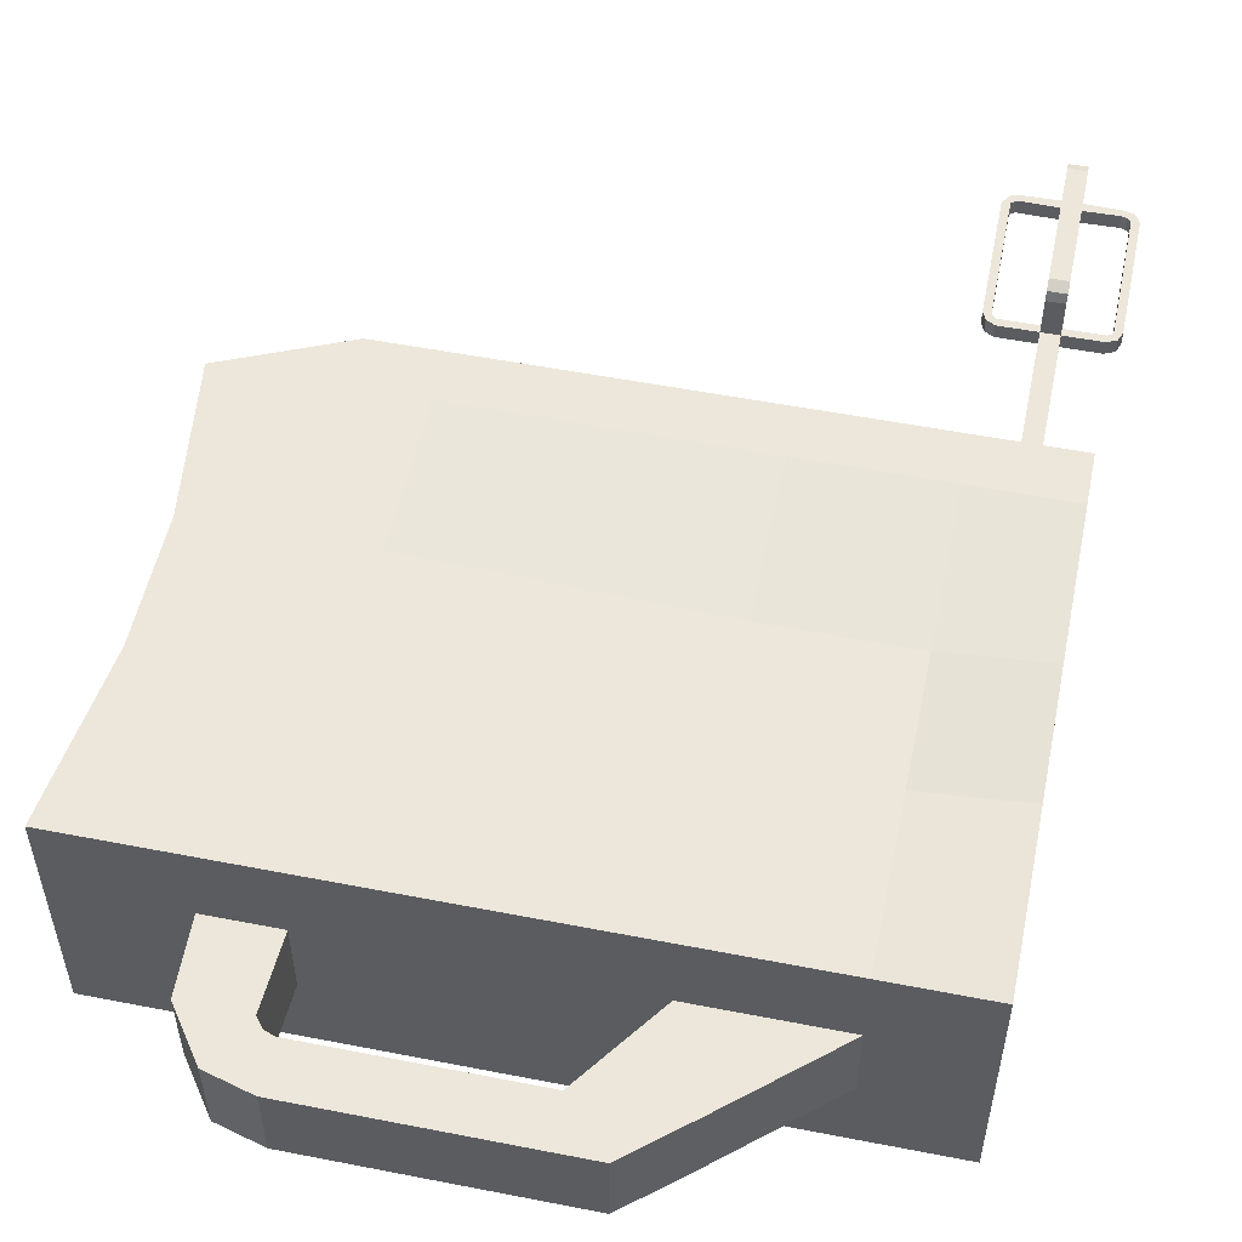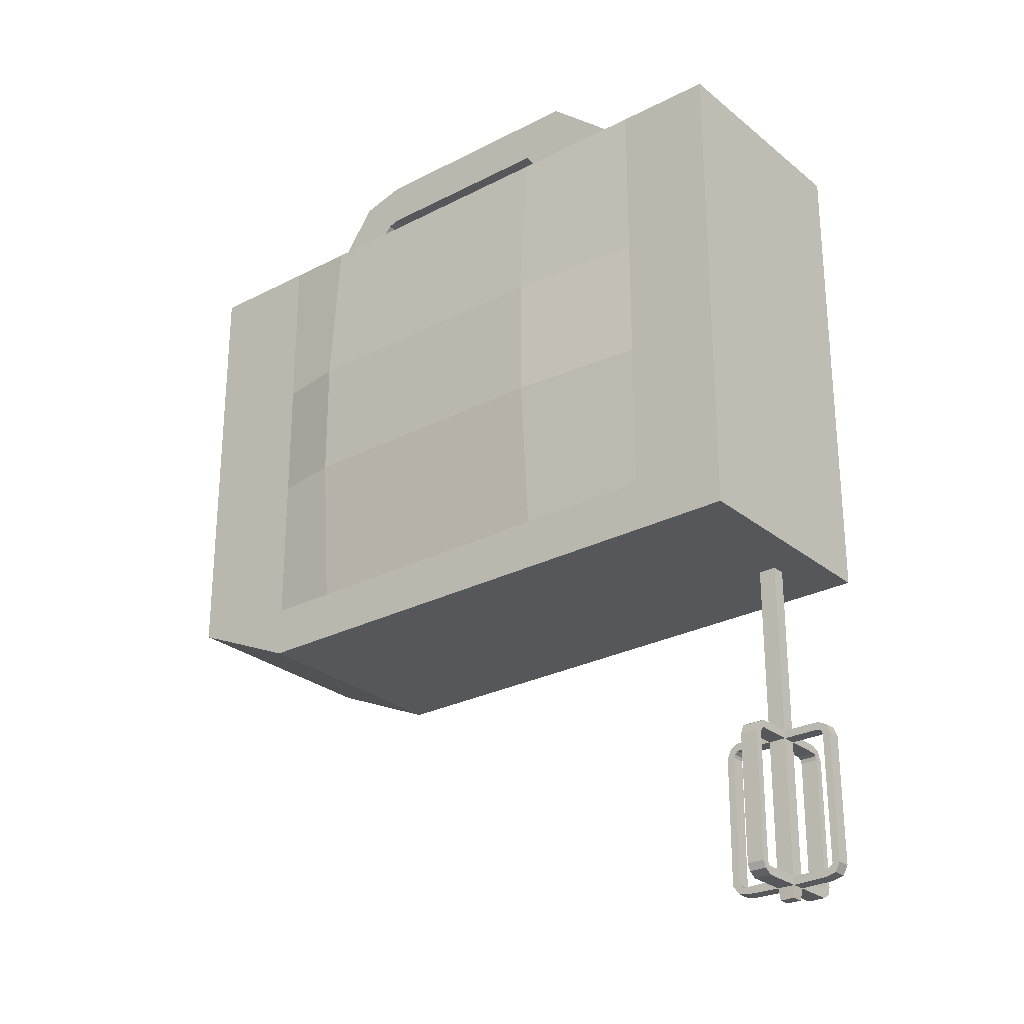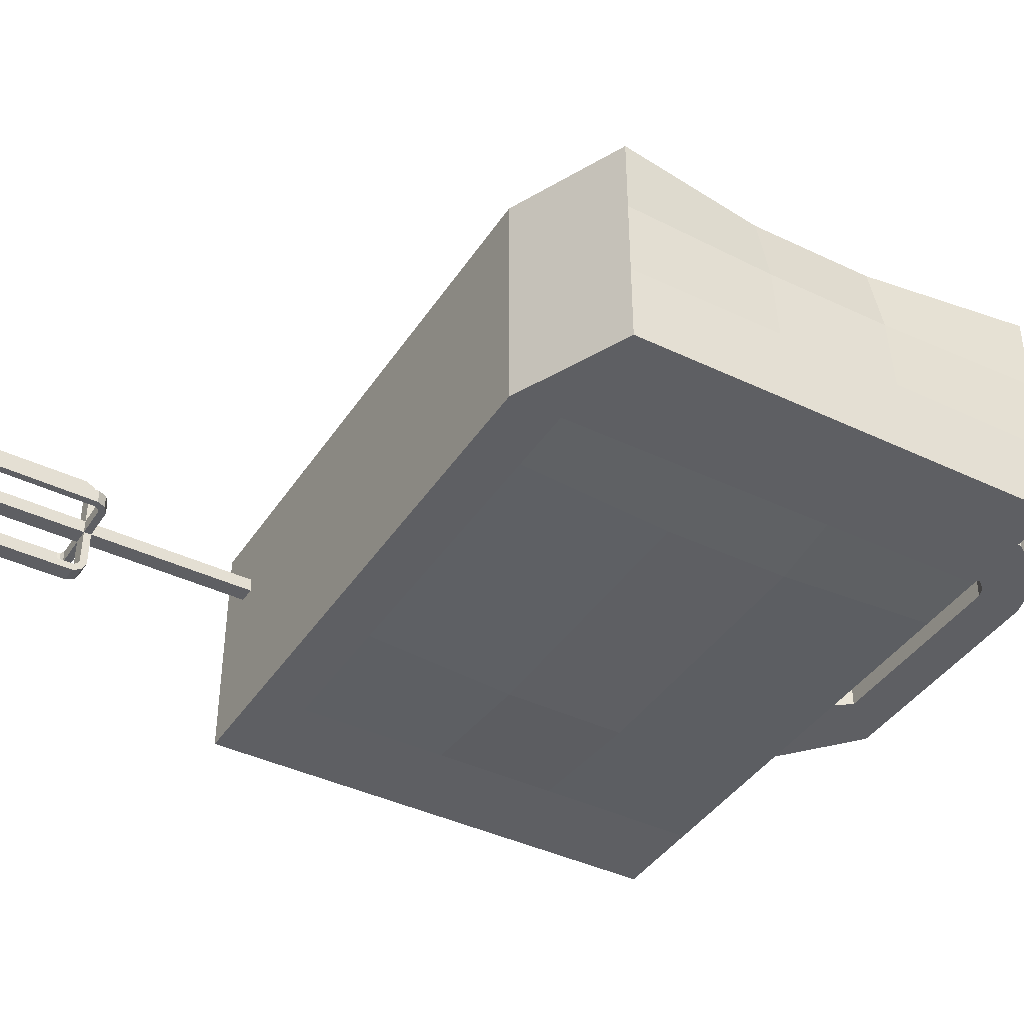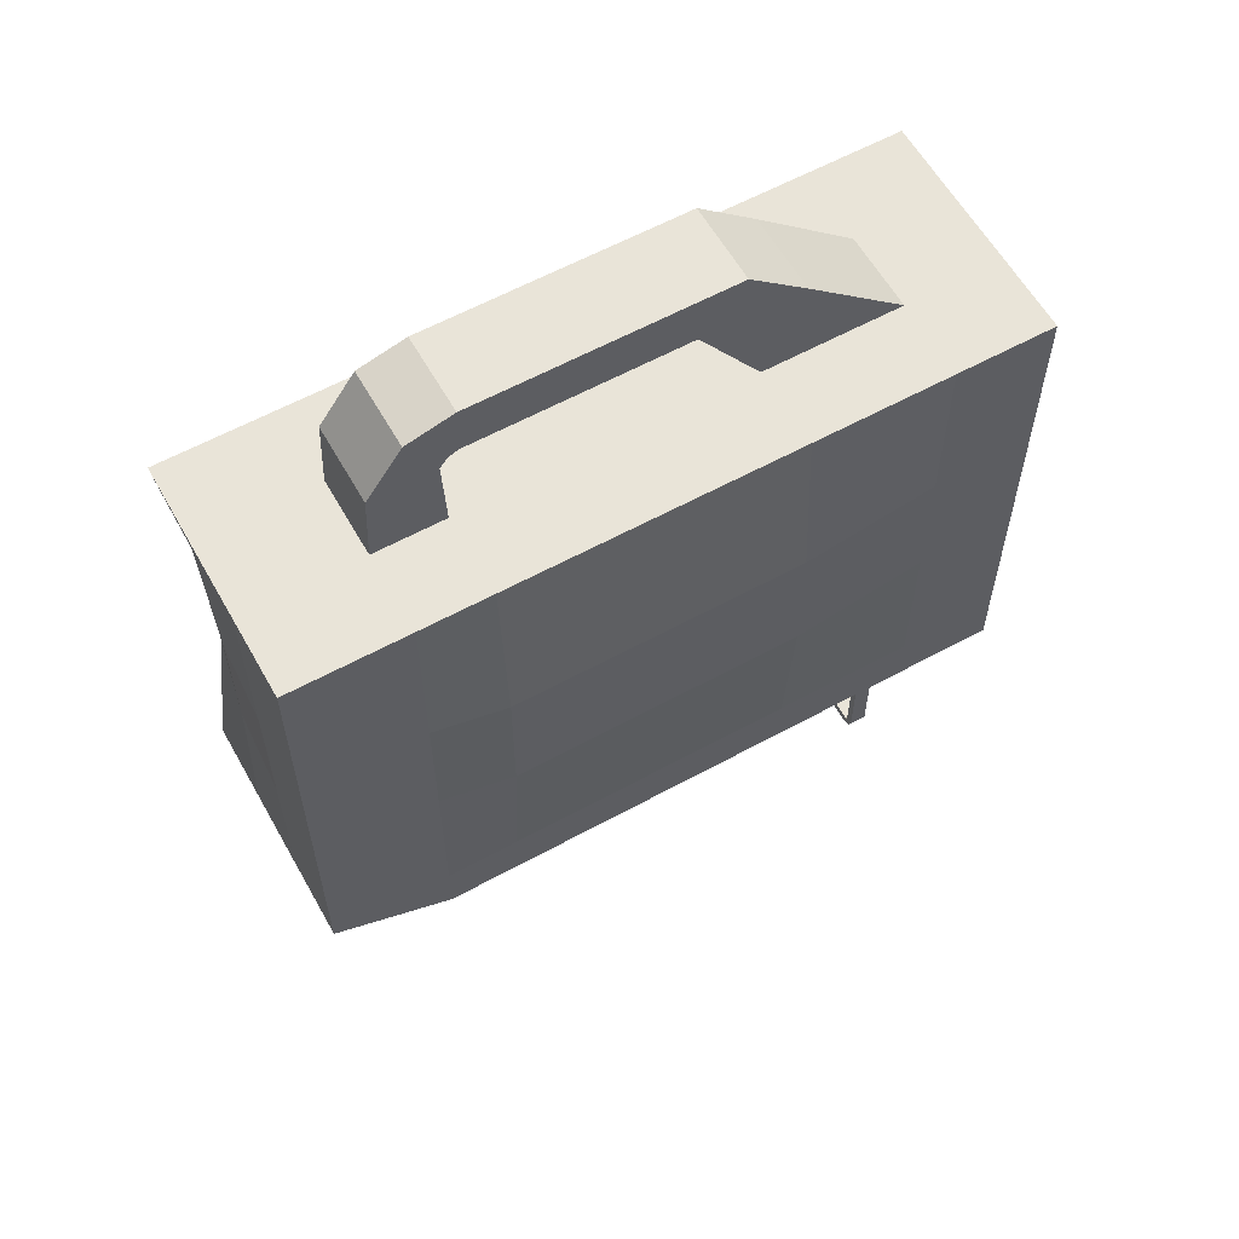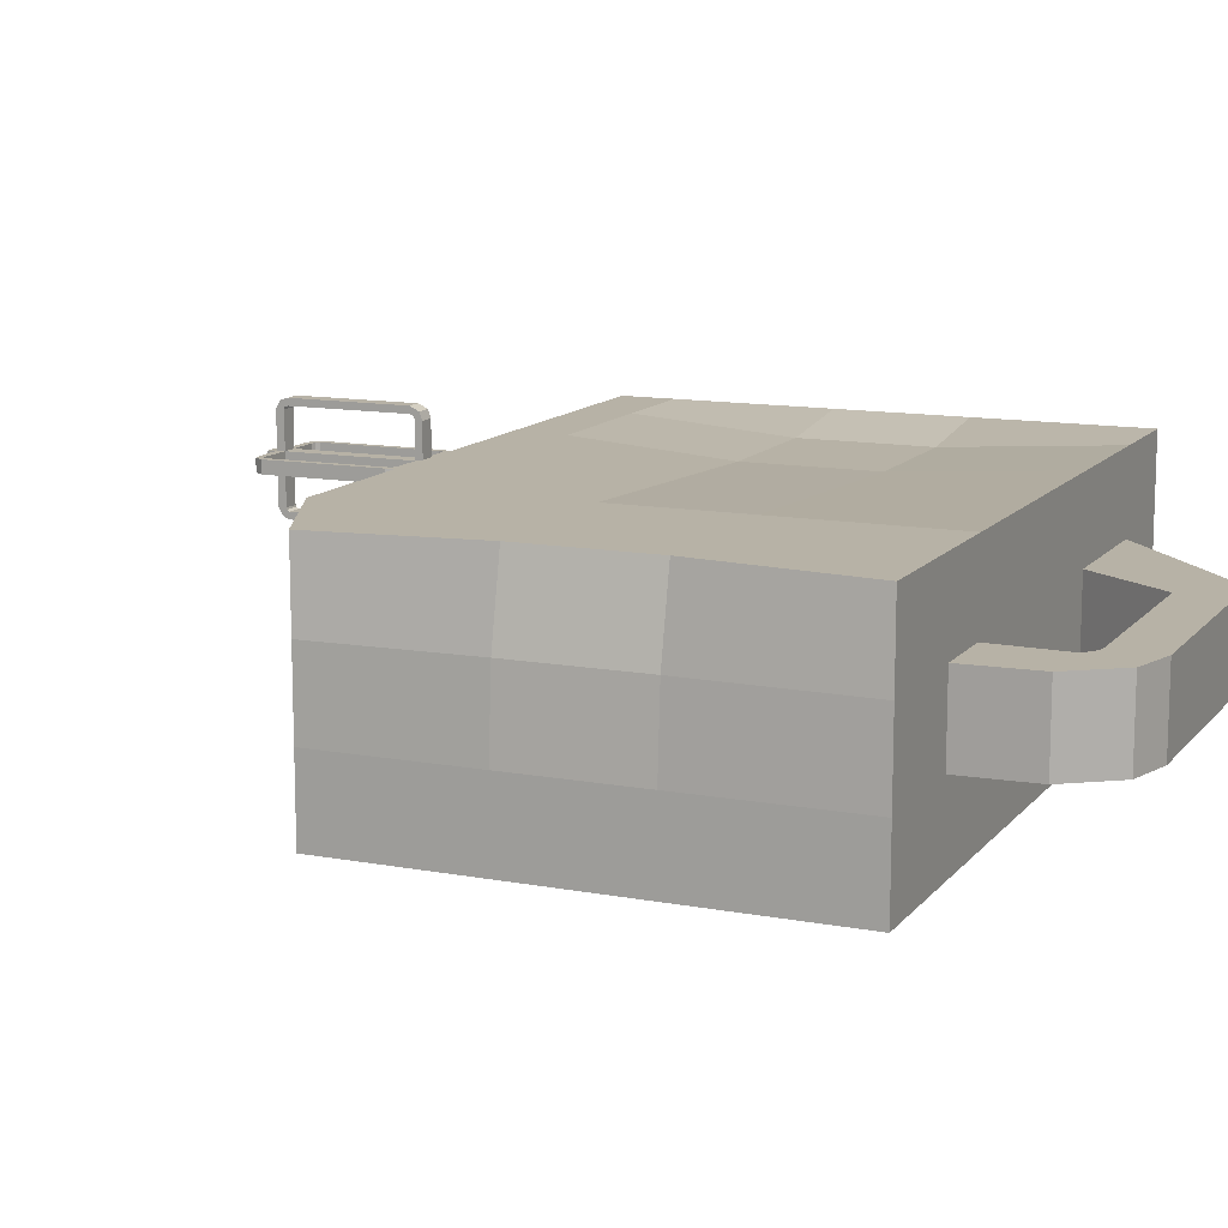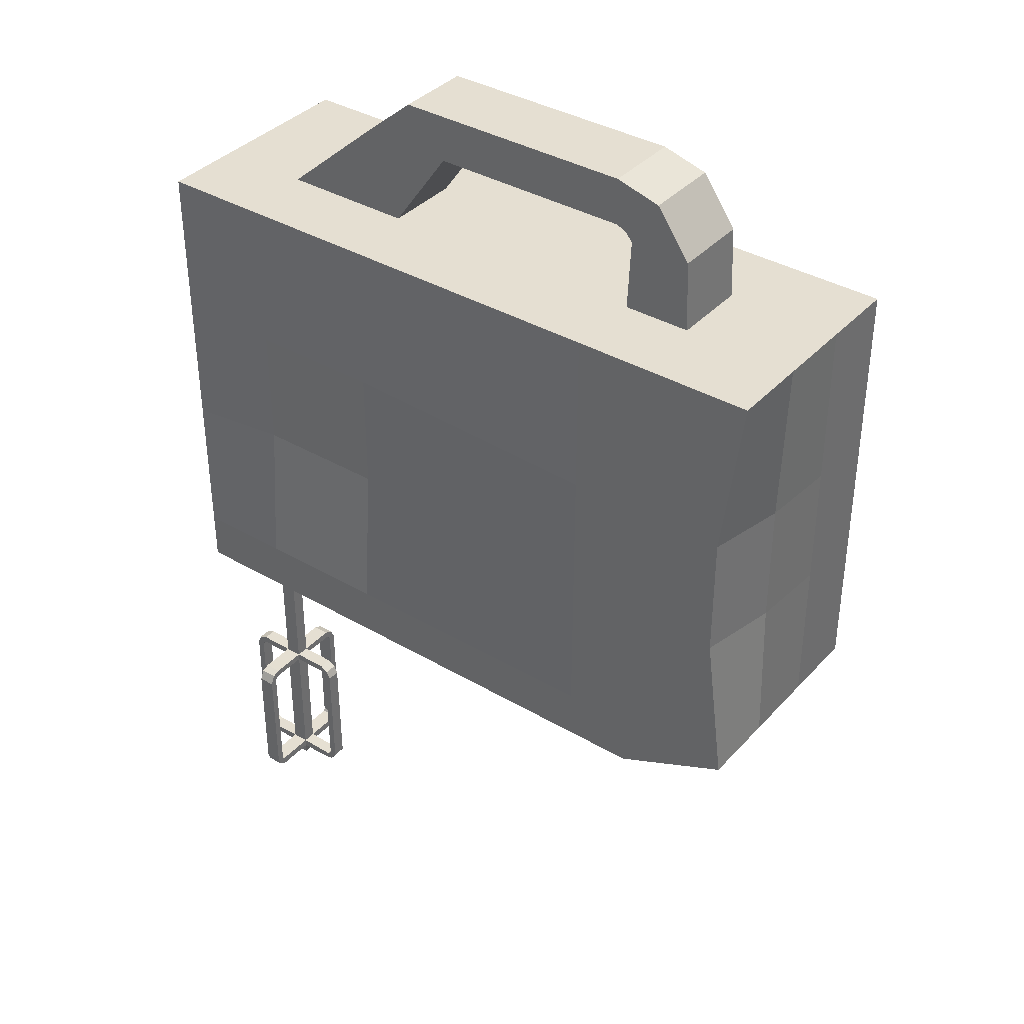
<metadata>
{"format":"obj","ext":"obj","renderer":"f3d","projection":"perspective","resolution":1024,"background":"white","views":[{"elev":53.2,"azim":-168.2,"up":"+Z"},{"elev":-27.1,"azim":-141.2,"up":"+Y"},{"elev":-40.8,"azim":59.7,"up":"+Z"},{"elev":60.0,"azim":150.7,"up":"+Y"},{"elev":12.3,"azim":113.7,"up":"+Z"},{"elev":37.5,"azim":36.9,"up":"+Y"}]}
</metadata>
<code>
g default
v -0.7053 0.8431 0.237
v -0.2351 0.8431 0.237
v 0.333 0.8431 0.237
v -0.7053 0.9468 0.237
v -0.2351 0.9468 0.237
v 0.333 0.9468 0.237
v 0.7053 0.9468 0.237
v -0.7053 1.51 0.237
v -0.2351 1.51 0.2124
v 0.333 1.51 0.237
v 0.6636 1.51 0.237
v -0.7053 1.843 0.237
v -0.2351 1.843 0.237
v 0.333 1.843 0.237
v 0.7053 1.843 0.237
v -0.7053 1.843 0.07901
v -0.2351 1.843 0.07901
v 0.333 1.843 0.07901
v 0.7053 1.843 0.07901
v -0.7053 1.843 -0.07901
v -0.2351 1.843 -0.07901
v 0.333 1.843 -0.07901
v 0.7053 1.843 -0.07901
v -0.7053 1.843 -0.237
v -0.2351 1.843 -0.237
v 0.333 1.843 -0.237
v 0.7053 1.843 -0.237
v -0.7053 1.51 -0.237
v -0.2351 1.51 -0.2597
v 0.333 1.51 -0.2597
v 0.7053 1.51 -0.237
v -0.7053 0.9468 -0.237
v -0.2351 0.9468 -0.237
v 0.333 0.9468 -0.237
v 0.7053 0.9468 -0.237
v -0.7053 0.8431 -0.237
v -0.2351 0.8431 -0.237
v 0.333 0.8431 -0.237
v -0.7053 0.8431 0.01493
v -0.2351 0.8431 -0.07901
v 0.333 0.8431 -0.07901
v -0.7053 0.8431 0.1729
v -0.2351 0.8431 0.07901
v 0.333 0.8431 0.07901
v 0.7053 0.9468 -0.07901
v 0.7053 0.9468 0.07901
v 0.7053 1.51 -0.07901
v 0.6958 1.51 0.07901
v -0.7053 0.9468 -0.07901
v -0.7053 0.9468 0.07901
v -0.7053 1.51 -0.07901
v -0.7053 1.51 0.07901
v 0.4719 0.8431 0.237
v 0.4719 0.8431 0.07901
v 0.4719 0.8431 -0.07901
v 0.4719 0.8431 -0.237
v 0.4719 0.9468 -0.237
v 0.4719 1.51 -0.237
v 0.4719 1.843 -0.237
v 0.4719 1.843 -0.07901
v 0.4719 1.843 0.07901
v 0.4719 1.843 0.237
v 0.4719 1.51 0.237
v 0.4719 0.9468 0.237
v -0.5095 0.8431 0.237
v -0.5095 0.8431 0.1729
v -0.5095 0.8431 0.01493
v -0.5095 0.8431 -0.237
v -0.5095 0.9468 -0.237
v -0.5095 1.51 -0.237
v -0.5095 1.843 -0.237
v -0.5095 1.843 -0.07901
v -0.5095 1.843 0.07901
v -0.5095 1.843 0.237
v -0.5095 1.51 0.2124
v -0.5095 0.9468 0.237
v -0.199 2.111 -0.07901
v -0.199 2.111 0.07901
v -0.04438 2.111 0.07901
v -0.04438 2.111 -0.07901
v -0.3126 2.015 -0.07901
v -0.3126 2.015 0.07901
v -0.1129 2.015 0.07901
v -0.1129 2.015 -0.07901
v 0.3031 2.015 0.07901
v 0.3031 2.015 -0.07901
v 0.3026 2.111 -0.07901
v 0.3026 2.111 0.07901
v 0.3235 2.007 0.07901
v 0.3235 2.007 -0.07901
v 0.3949 2.086 -0.07901
v 0.3949 2.086 0.07901
v 0.3393 1.988 0.07901
v 0.3393 1.988 -0.07901
v 0.4653 1.988 -0.07901
v 0.4653 1.988 0.07901
v -0.6251 0.8431 0.07963
v -0.5897 0.8431 0.07963
v -0.5897 0.8431 0.1082
v -0.6251 0.8431 0.1082
v -0.6251 0.1754 0.07963
v -0.5897 0.1754 0.07963
v -0.5897 0.1754 0.1082
v -0.6251 0.1754 0.1082
v -0.6251 0.4877 0.07963
v -0.5897 0.4877 0.07963
v -0.5897 0.4877 0.1082
v -0.6251 0.4877 0.1082
v -0.6251 0.4722 0.07963
v -0.6251 0.4722 0.1082
v -0.5897 0.4722 0.1082
v -0.5897 0.4722 0.07963
v -0.6251 0.1929 0.07963
v -0.6251 0.1929 0.1082
v -0.5897 0.1929 0.1082
v -0.5897 0.1929 0.07963
v -0.6251 0.4877 0.003341
v -0.5897 0.4877 0.003341
v -0.5897 0.4722 0.003341
v -0.6251 0.4722 0.003341
v -0.5897 0.4877 0.1845
v -0.6251 0.4877 0.1845
v -0.6251 0.4722 0.1845
v -0.5897 0.4722 0.1845
v -0.5148 0.4877 0.07963
v -0.5148 0.4877 0.1082
v -0.5148 0.4722 0.1082
v -0.5148 0.4722 0.07963
v -0.7 0.4877 0.1082
v -0.7 0.4877 0.07963
v -0.7 0.4722 0.07963
v -0.7 0.4722 0.1082
v -0.6251 0.4877 0.003341
v -0.5897 0.4877 0.003341
v -0.5897 0.4722 0.003341
v -0.6251 0.4722 0.003341
v -0.5148 0.4877 0.07963
v -0.5148 0.4877 0.1082
v -0.5148 0.4722 0.1082
v -0.5148 0.4722 0.07963
v -0.5897 0.4814 0.2017
v -0.6251 0.4814 0.2017
v -0.6251 0.4683 0.1934
v -0.5897 0.4683 0.1934
v -0.7188 0.4793 0.1082
v -0.7188 0.4793 0.07963
v -0.7087 0.4674 0.07963
v -0.7087 0.4674 0.1082
v -0.726 0.4609 0.1082
v -0.726 0.4609 0.07963
v -0.7105 0.4608 0.07963
v -0.7105 0.4608 0.1082
v -0.4978 0.4778 0.07963
v -0.4978 0.4778 0.1082
v -0.5079 0.466 0.1082
v -0.5079 0.466 0.07963
v -0.4899 0.46 0.07963
v -0.4899 0.46 0.1082
v -0.5054 0.4599 0.1082
v -0.5054 0.4599 0.07963
v -0.488 0.1998 0.07963
v -0.488 0.1998 0.1082
v -0.5035 0.1998 0.1082
v -0.5035 0.1998 0.07963
v -0.7272 0.2007 0.1082
v -0.7272 0.2007 0.07963
v -0.7117 0.2007 0.07963
v -0.7117 0.2007 0.1082
v -0.5897 0.4615 0.2113
v -0.6251 0.4615 0.2113
v -0.6251 0.4606 0.1958
v -0.5897 0.4606 0.1958
v -0.6251 0.4786 -0.01486
v -0.5897 0.4786 -0.01486
v -0.5897 0.4677 -0.003883
v -0.6251 0.4677 -0.003883
v -0.6251 0.4595 -0.02364
v -0.5897 0.4595 -0.02364
v -0.5897 0.4603 -0.00815
v -0.6251 0.4603 -0.00815
v -0.6251 0.1994 -0.02364
v -0.5897 0.1994 -0.02364
v -0.5897 0.2001 -0.00815
v -0.6251 0.2001 -0.00815
v -0.5897 0.2013 0.2113
v -0.6251 0.2013 0.2113
v -0.6251 0.2005 0.1958
v -0.5897 0.2005 0.1958
v -0.7172 0.1825 0.1082
v -0.7172 0.1825 0.07963
v -0.7044 0.1942 0.07963
v -0.7044 0.1942 0.1082
v -0.501 0.1809 0.07963
v -0.501 0.1809 0.1082
v -0.5124 0.1913 0.1082
v -0.5124 0.1913 0.07963
v -0.6946 0.1914 0.07963
v -0.6946 0.1914 0.1082
v -0.6946 0.1768 0.07963
v -0.6946 0.1768 0.1082
v -0.5202 0.1914 0.1082
v -0.5202 0.1914 0.07963
v -0.5202 0.1768 0.1082
v -0.5202 0.1768 0.07963
v -0.6251 0.1929 0.1889
v -0.5897 0.1929 0.1889
v -0.6251 0.1754 0.1889
v -0.5897 0.1754 0.1889
v -0.5897 0.1929 -0.001007
v -0.6251 0.1929 -0.001007
v -0.5897 0.1754 -0.001007
v -0.6251 0.1754 -0.001007
v -0.6251 0.1853 -0.01756
v -0.5897 0.1853 -0.01756
v -0.5897 0.1939 -0.004671
v -0.6251 0.1939 -0.004671
v -0.5897 0.1858 0.2066
v -0.6251 0.1858 0.2066
v -0.6251 0.1938 0.1933
v -0.5897 0.1938 0.1933
v -0.6223 0.1515 0.08188
v -0.5925 0.1515 0.08188
v -0.5925 0.1515 0.106
v -0.6223 0.1515 0.106
v -0.7053 1.256 0.237
v -0.5095 1.256 0.2124
v -0.2351 1.256 0.2124
v 0.333 1.256 0.237
v 0.4719 1.256 0.237
v 0.6636 1.256 0.237
v 0.6958 1.256 0.07901
v 0.7053 1.256 -0.07901
v 0.7053 1.256 -0.237
v 0.4719 1.256 -0.237
v 0.333 1.256 -0.2597
v -0.2351 1.256 -0.2597
v -0.5095 1.256 -0.237
v -0.7053 1.256 -0.237
v -0.7053 1.256 -0.07901
v -0.7053 1.256 0.07901
g pCube1
f 76 65 2 5
f 2 3 6 5
f 64 53 7
f 75 226 227 9
f 227 228 10 9
f 63 229 230 11
f 74 75 9 13
f 9 10 14 13
f 62 63 11 15
f 73 74 13 17
f 13 14 18 17
f 61 62 15 19
f 77 78 79 80
f 17 18 22 21
f 60 61 19 23
f 71 72 21 25
f 21 22 26 25
f 59 60 23 27
f 70 71 25 29
f 25 26 30 29
f 58 59 27 31
f 236 237 70 29
f 29 30 235 236
f 233 234 58 31
f 68 69 33 37
f 33 34 38 37
f 56 57 35
f 67 68 37 40
f 37 38 41 40
f 45 55 56 35
f 66 67 40 43
f 40 41 44 43
f 46 54 55 45
f 65 66 43 2
f 43 44 3 2
f 7 53 54 46
f 232 233 31 47
f 231 232 47 48
f 230 231 48 11
f 47 31 27 23
f 48 47 23 19
f 11 48 19 15
f 36 39 49 32
f 39 42 50 49
f 42 1 4 50
f 238 239 51 28
f 239 240 52 51
f 240 225 8 52
f 28 51 20 24
f 51 52 16 20
f 52 8 12 16
f 44 54 53 3
f 41 55 54 44
f 38 56 55 41
f 34 57 56 38
f 30 58 234 235
f 26 59 58 30
f 22 60 59 26
f 14 62 61 18
f 10 63 62 14
f 228 229 63 10
f 3 53 64 6
f 42 66 65 1
f 221 222 223 224
f 36 68 67 39
f 32 69 68 36
f 28 70 237 238
f 24 71 70 28
f 20 72 71 24
f 16 73 72 20
f 12 74 73 16
f 8 75 74 12
f 225 226 75 8
f 1 65 76 4
f 81 82 78 77
f 82 83 79 78
f 84 81 77 80
f 72 73 82 81
f 73 17 83 82
f 17 21 84 83
f 21 72 81 84
f 83 84 86 85
f 84 80 87 86
f 80 79 88 87
f 79 83 85 88
f 85 86 90 89
f 86 87 91 90
f 87 88 92 91
f 88 85 89 92
f 89 90 94 93
f 90 91 95 94
f 91 92 96 95
f 92 89 93 96
f 61 60 95 96
f 60 22 94 95
f 22 18 93 94
f 18 61 96 93
f 39 67 98 97
f 67 66 99 98
f 66 42 100 99
f 42 39 97 100
f 97 98 106 105
f 98 99 107 106
f 99 100 108 107
f 100 97 105 108
f 110 109 113 114
f 111 110 114 115
f 112 111 115 116
f 109 112 116 113
f 105 106 118 117
f 106 112 119 118
f 112 109 120 119
f 109 105 117 120
f 107 108 122 121
f 108 110 123 122
f 110 111 124 123
f 111 107 121 124
f 106 107 126 125
f 107 111 127 126
f 111 112 128 127
f 112 106 125 128
f 108 105 130 129
f 105 109 131 130
f 109 110 132 131
f 110 108 129 132
f 117 118 134 133
f 118 119 135 134
f 119 120 136 135
f 120 117 133 136
f 125 126 138 137
f 126 127 139 138
f 127 128 140 139
f 128 125 137 140
f 121 122 142 141
f 122 123 143 142
f 123 124 144 143
f 124 121 141 144
f 129 130 146 145
f 130 131 147 146
f 131 132 148 147
f 132 129 145 148
f 145 146 150 149
f 146 147 151 150
f 147 148 152 151
f 148 145 149 152
f 137 138 154 153
f 138 139 155 154
f 139 140 156 155
f 140 137 153 156
f 153 154 158 157
f 154 155 159 158
f 155 156 160 159
f 156 153 157 160
f 157 158 162 161
f 158 159 163 162
f 159 160 164 163
f 160 157 161 164
f 149 150 166 165
f 150 151 167 166
f 151 152 168 167
f 152 149 165 168
f 141 142 170 169
f 142 143 171 170
f 143 144 172 171
f 144 141 169 172
f 133 134 174 173
f 134 135 175 174
f 135 136 176 175
f 136 133 173 176
f 173 174 178 177
f 174 175 179 178
f 175 176 180 179
f 176 173 177 180
f 177 178 182 181
f 178 179 183 182
f 179 180 184 183
f 180 177 181 184
f 169 170 186 185
f 170 171 187 186
f 171 172 188 187
f 172 169 185 188
f 165 166 190 189
f 166 167 191 190
f 167 168 192 191
f 168 165 189 192
f 161 162 194 193
f 162 163 195 194
f 163 164 196 195
f 164 161 193 196
f 114 113 197 198
f 113 101 199 197
f 101 104 200 199
f 104 114 198 200
f 116 115 201 202
f 115 103 203 201
f 103 102 204 203
f 102 116 202 204
f 194 195 201 203
f 195 196 202 201
f 196 193 204 202
f 193 194 203 204
f 190 191 197 199
f 191 192 198 197
f 192 189 200 198
f 189 190 199 200
f 115 114 205 206
f 114 104 207 205
f 104 103 208 207
f 103 115 206 208
f 113 116 209 210
f 116 102 211 209
f 102 101 212 211
f 101 113 210 212
f 181 182 214 213
f 182 183 215 214
f 183 184 216 215
f 184 181 213 216
f 185 186 218 217
f 186 187 219 218
f 187 188 220 219
f 188 185 217 220
f 210 209 215 216
f 209 211 214 215
f 211 212 213 214
f 212 210 216 213
f 206 205 219 220
f 205 207 218 219
f 207 208 217 218
f 208 206 220 217
f 101 102 222 221
f 102 103 223 222
f 103 104 224 223
f 104 101 221 224
f 4 76 226 225
f 227 226 76 5
f 5 6 228 227
f 6 64 229 228
f 230 229 64 7
f 7 46 231 230
f 46 45 232 231
f 45 35 233 232
f 57 234 233 35
f 235 234 57 34
f 236 235 34 33
f 69 237 236 33
f 238 237 69 32
f 32 49 239 238
f 49 50 240 239
f 50 4 225 240

</code>
